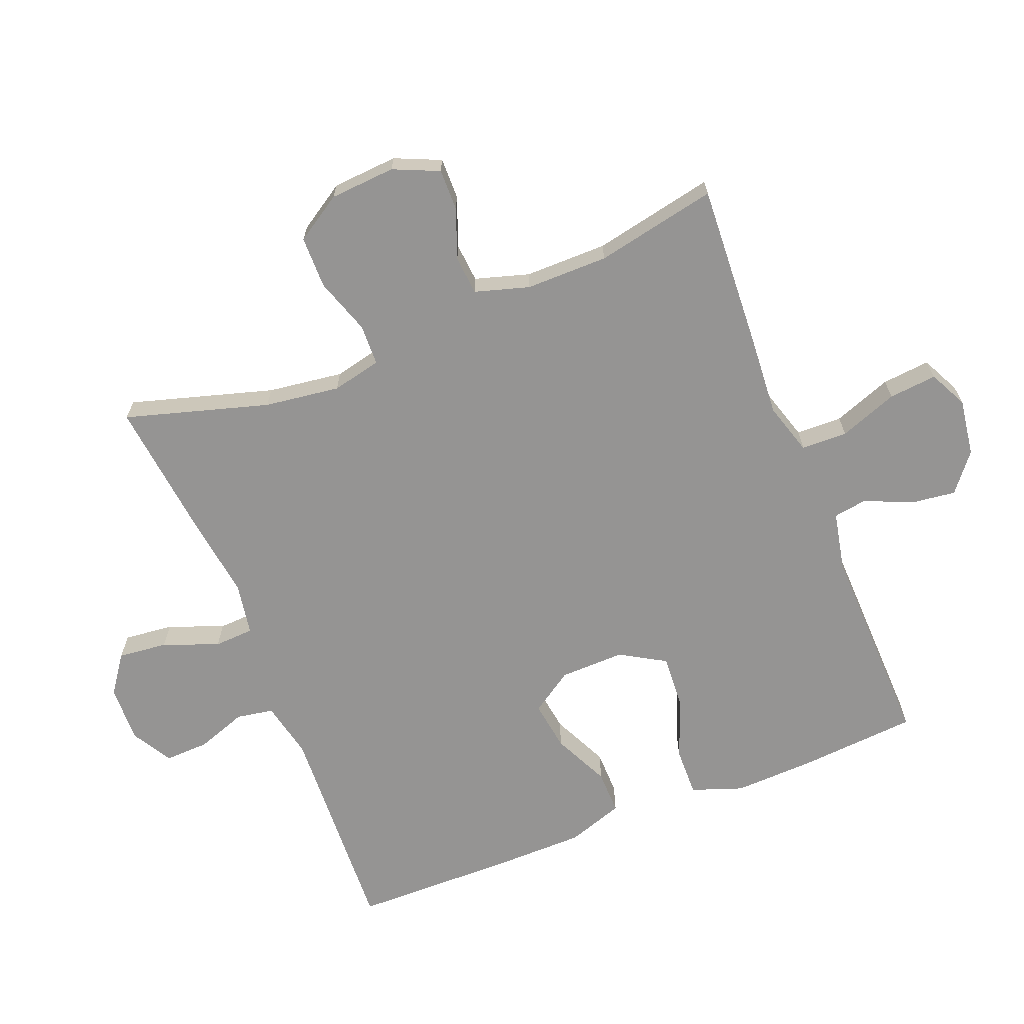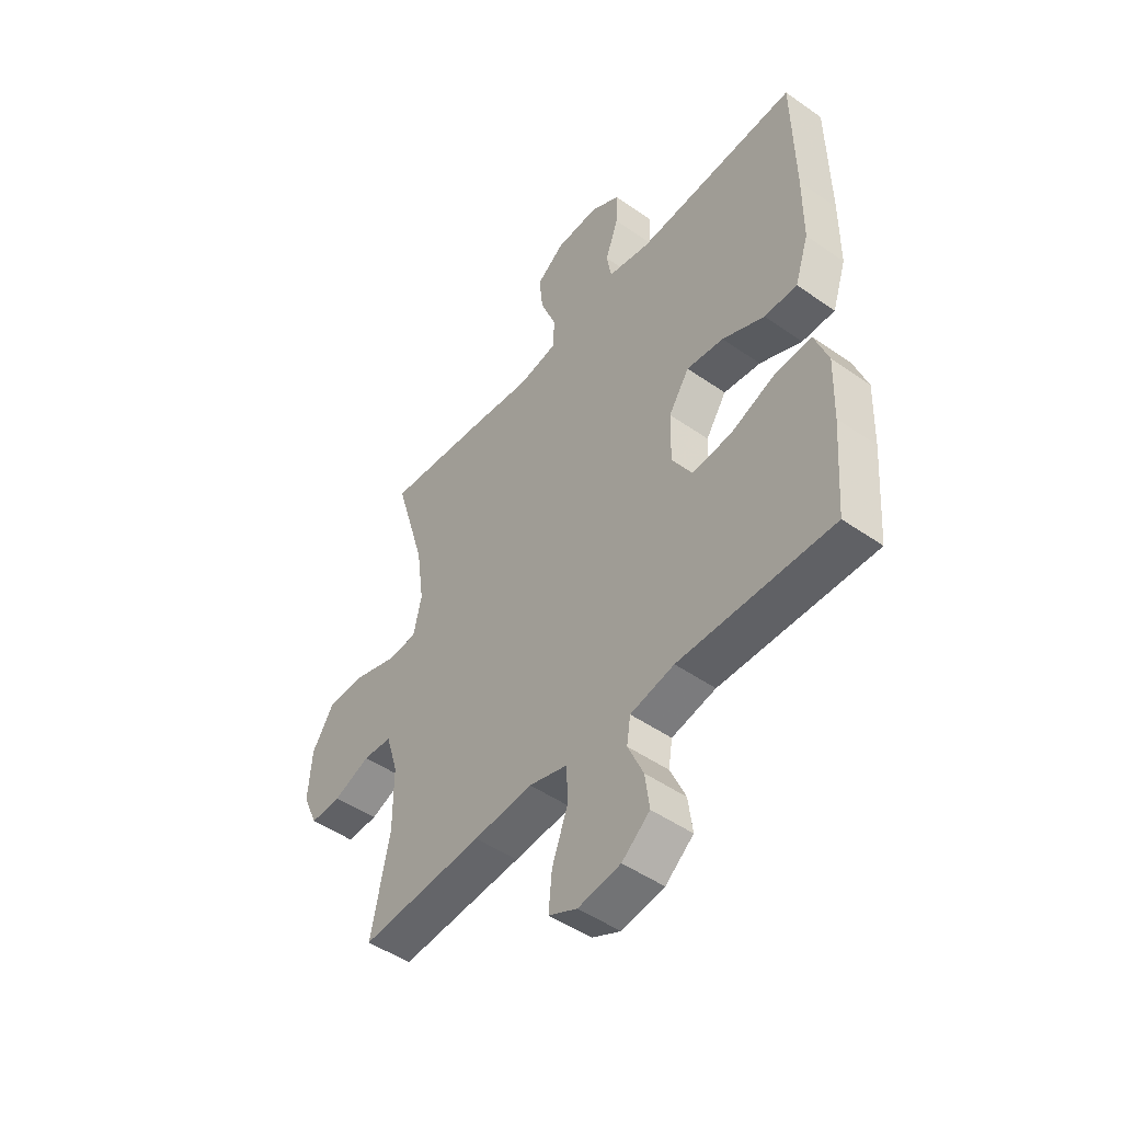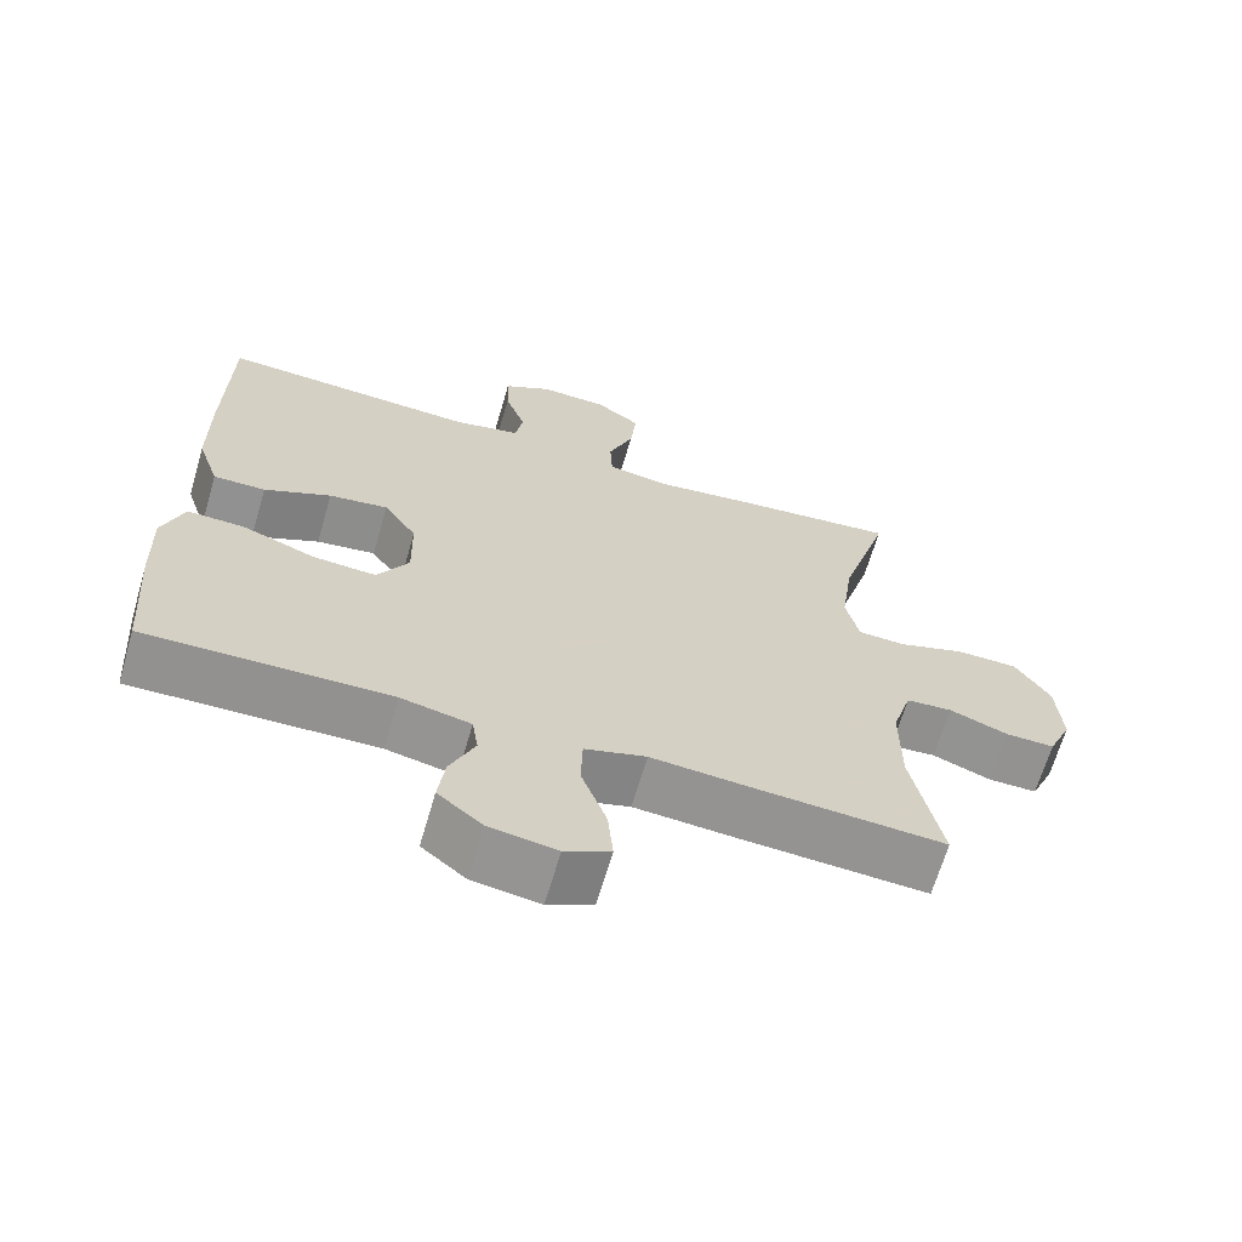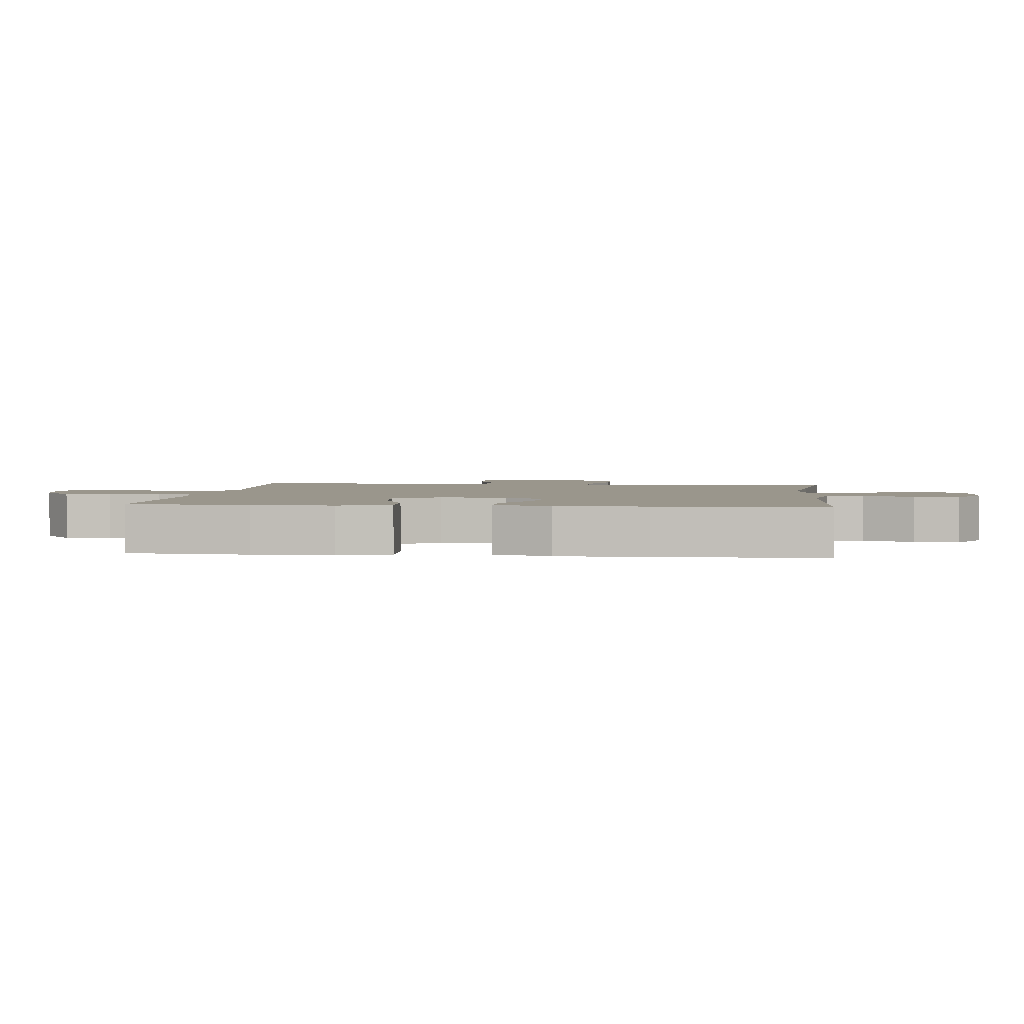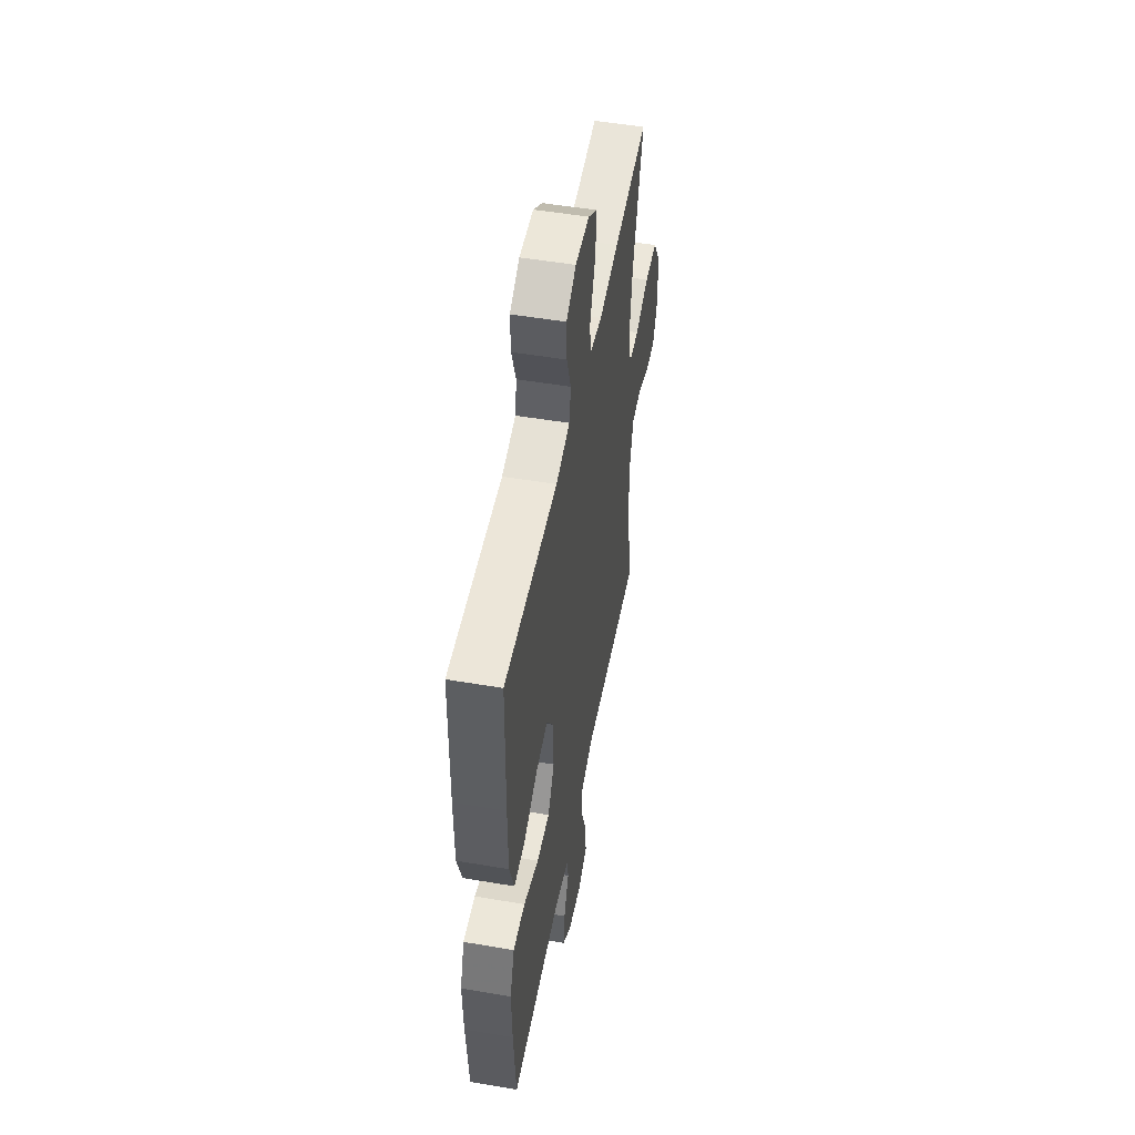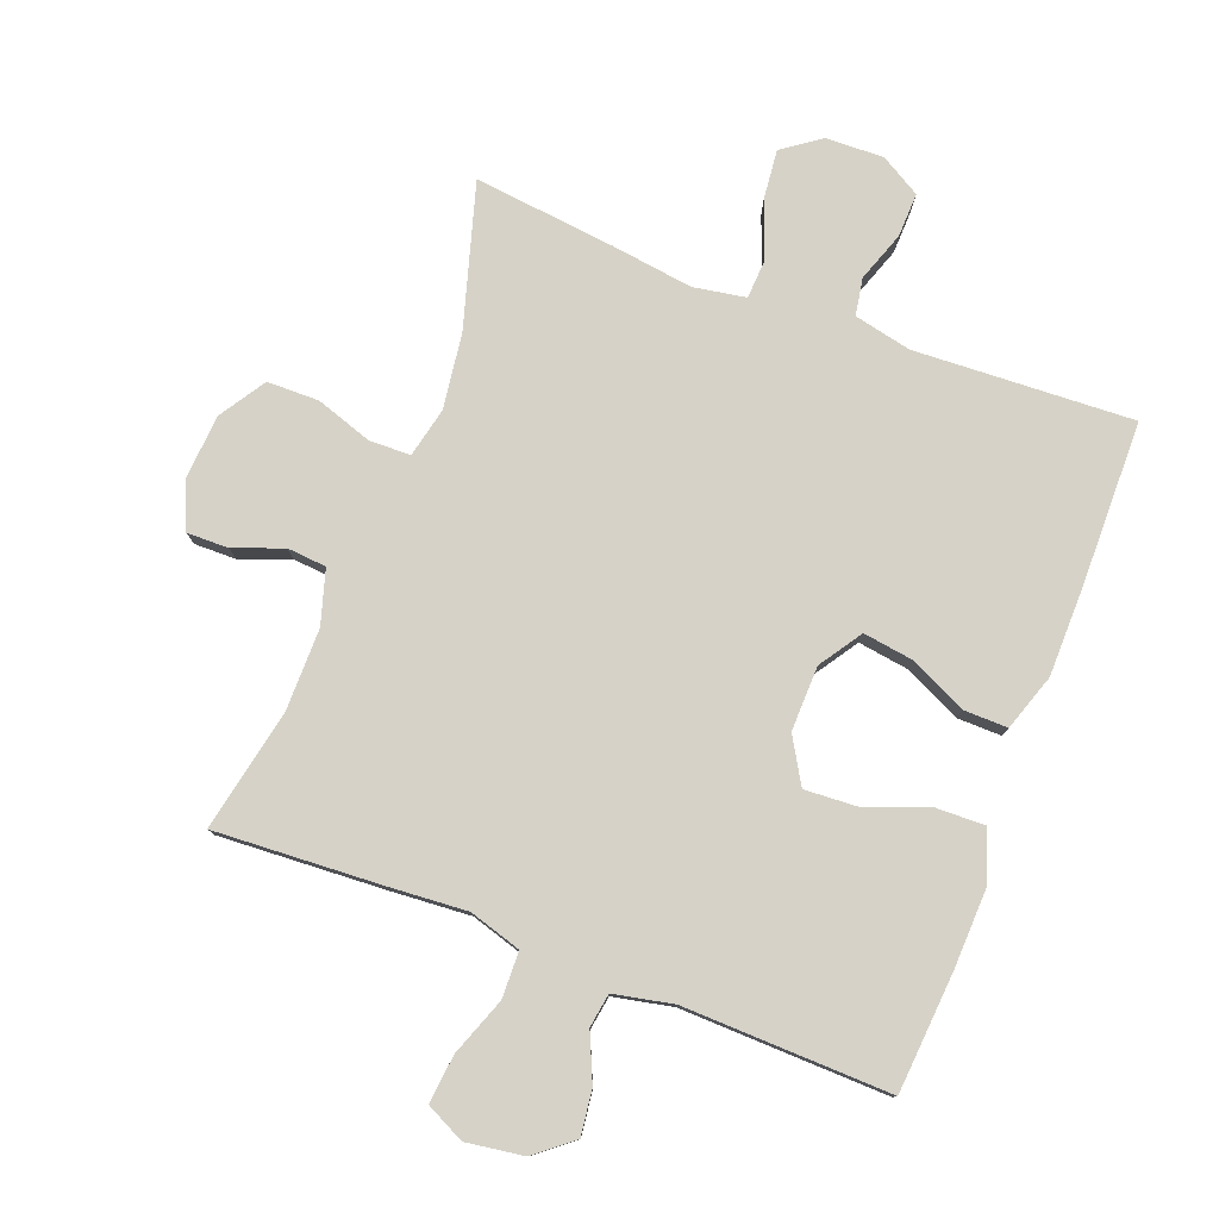
<metadata>
{"format":"obj","ext":"obj","renderer":"f3d","projection":"perspective","resolution":1024,"background":"white","views":[{"elev":-67.1,"azim":111.8,"up":"+Y"},{"elev":-48.8,"azim":-127.9,"up":"+Z"},{"elev":-66.3,"azim":-16.3,"up":"+Z"},{"elev":2.5,"azim":-83.7,"up":"+Y"},{"elev":51.0,"azim":-79.5,"up":"+Z"},{"elev":78.6,"azim":-159.0,"up":"+Y"}]}
</metadata>
<code>
v 0.5 0.07 0.5
v 0.435 0.07 0.28
v 0.419 0.07 0.164
v 0.436 0.07 0.088
v 0.499 0.07 0.086
v 0.586 0.07 0.115
v 0.666 0.07 0.114
v 0.711 0.07 0.043
v 0.718 0.07 -0.058
v 0.687 0.07 -0.128
v 0.623 0.07 -0.127
v 0.547 0.07 -0.098
v 0.487 0.07 -0.103
v 0.462 0.07 -0.186
v 0.462 0.07 -0.313
v 0.5 0.07 -0.5
v 0.245 0.07 -0.485
v 0.123 0.07 -0.476
v 0.043 0.07 -0.5
v 0.041 0.07 -0.571
v 0.074 0.07 -0.661
v 0.081 0.07 -0.735
v 0.022 0.07 -0.764
v -0.066 0.07 -0.751
v -0.124 0.07 -0.704
v -0.115 0.07 -0.635
v -0.083 0.07 -0.563
v -0.091 0.07 -0.511
v -0.182 0.07 -0.492
v -0.5 0.07 -0.5
v -0.514 0.07 -0.316
v -0.518 0.07 -0.193
v -0.49 0.07 -0.115
v -0.415 0.07 -0.117
v -0.32 0.07 -0.153
v -0.238 0.07 -0.158
v -0.197 0.07 -0.089
v -0.199 0.07 0.011
v -0.242 0.07 0.076
v -0.319 0.07 0.065
v -0.406 0.07 0.024
v -0.474 0.07 0.023
v -0.503 0.07 0.11
v -0.504 0.07 0.247
v -0.5 0.07 0.5
v -0.164 0.07 0.483
v -0.076 0.07 0.502
v -0.066 0.07 0.559
v -0.093 0.07 0.636
v -0.095 0.07 0.704
v -0.033 0.07 0.74
v 0.056 0.07 0.737
v 0.114 0.07 0.695
v 0.106 0.07 0.619
v 0.073 0.07 0.534
v 0.076 0.07 0.473
v 0.157 0.07 0.459
v 0.282 0.07 0.476
v 0.5 0 0.5
v 0.435 0 0.28
v 0.419 0 0.164
v 0.436 0 0.088
v 0.499 0 0.086
v 0.586 0 0.115
v 0.666 0 0.114
v 0.711 0 0.043
v 0.718 0 -0.058
v 0.687 0 -0.128
v 0.623 0 -0.127
v 0.547 0 -0.098
v 0.487 0 -0.103
v 0.462 0 -0.186
v 0.462 0 -0.313
v 0.5 0 -0.5
v 0.245 0 -0.485
v 0.123 0 -0.476
v 0.043 0 -0.5
v 0.041 0 -0.571
v 0.074 0 -0.661
v 0.081 0 -0.735
v 0.022 0 -0.764
v -0.066 0 -0.751
v -0.124 0 -0.704
v -0.115 0 -0.635
v -0.083 0 -0.563
v -0.091 0 -0.511
v -0.182 0 -0.492
v -0.5 0 -0.5
v -0.514 0 -0.316
v -0.518 0 -0.193
v -0.49 0 -0.115
v -0.415 0 -0.117
v -0.32 0 -0.153
v -0.238 0 -0.158
v -0.197 0 -0.089
v -0.199 0 0.011
v -0.242 0 0.076
v -0.319 0 0.065
v -0.406 0 0.024
v -0.474 0 0.023
v -0.503 0 0.11
v -0.504 0 0.247
v -0.5 0 0.5
v -0.164 0 0.483
v -0.076 0 0.502
v -0.066 0 0.559
v -0.093 0 0.636
v -0.095 0 0.704
v -0.033 0 0.74
v 0.056 0 0.737
v 0.114 0 0.695
v 0.106 0 0.619
v 0.073 0 0.534
v 0.076 0 0.473
v 0.157 0 0.459
v 0.282 0 0.476
f 57 58 1 2
f 56 57 2 3
f 52 53 54 55
f 52 55 56
f 51 52 56
f 48 49 50 51
f 47 48 51 56
f 46 47 56 3
f 40 41 42 43
f 39 40 43 44
f 32 33 34 35
f 32 35 36
f 29 30 31 32
f 28 29 32 36
f 24 25 26 27
f 22 23 24 27
f 20 21 22 27
f 19 20 27 28
f 18 19 28 36
f 15 16 17 18
f 14 15 18 36
f 9 10 11 12
f 9 12 13
f 8 9 13
f 5 6 7 8
f 4 5 8 13
f 45 46 3 4
f 39 44 45 4
f 38 39 4 13
f 37 38 13 14
f 14 36 37
f 60 59 116 115
f 61 60 115 114
f 113 112 111 110
f 114 113 110
f 114 110 109
f 109 108 107 106
f 114 109 106 105
f 61 114 105 104
f 101 100 99 98
f 102 101 98 97
f 93 92 91 90
f 94 93 90
f 90 89 88 87
f 94 90 87 86
f 85 84 83 82
f 85 82 81 80
f 85 80 79 78
f 86 85 78 77
f 94 86 77 76
f 76 75 74 73
f 94 76 73 72
f 70 69 68 67
f 71 70 67
f 71 67 66
f 66 65 64 63
f 71 66 63 62
f 62 61 104 103
f 62 103 102 97
f 71 62 97 96
f 72 71 96 95
f 95 94 72
f 1 59 60 2
f 2 60 61 3
f 3 61 62 4
f 4 62 63 5
f 5 63 64 6
f 6 64 65 7
f 7 65 66 8
f 8 66 67 9
f 9 67 68 10
f 10 68 69 11
f 11 69 70 12
f 12 70 71 13
f 13 71 72 14
f 14 72 73 15
f 15 73 74 16
f 16 74 75 17
f 17 75 76 18
f 18 76 77 19
f 19 77 78 20
f 20 78 79 21
f 21 79 80 22
f 22 80 81 23
f 23 81 82 24
f 24 82 83 25
f 25 83 84 26
f 26 84 85 27
f 27 85 86 28
f 28 86 87 29
f 29 87 88 30
f 30 88 89 31
f 31 89 90 32
f 32 90 91 33
f 33 91 92 34
f 34 92 93 35
f 35 93 94 36
f 36 94 95 37
f 37 95 96 38
f 38 96 97 39
f 39 97 98 40
f 40 98 99 41
f 41 99 100 42
f 42 100 101 43
f 43 101 102 44
f 44 102 103 45
f 45 103 104 46
f 46 104 105 47
f 47 105 106 48
f 48 106 107 49
f 49 107 108 50
f 50 108 109 51
f 51 109 110 52
f 52 110 111 53
f 53 111 112 54
f 54 112 113 55
f 55 113 114 56
f 56 114 115 57
f 57 115 116 58
f 58 116 59 1

</code>
